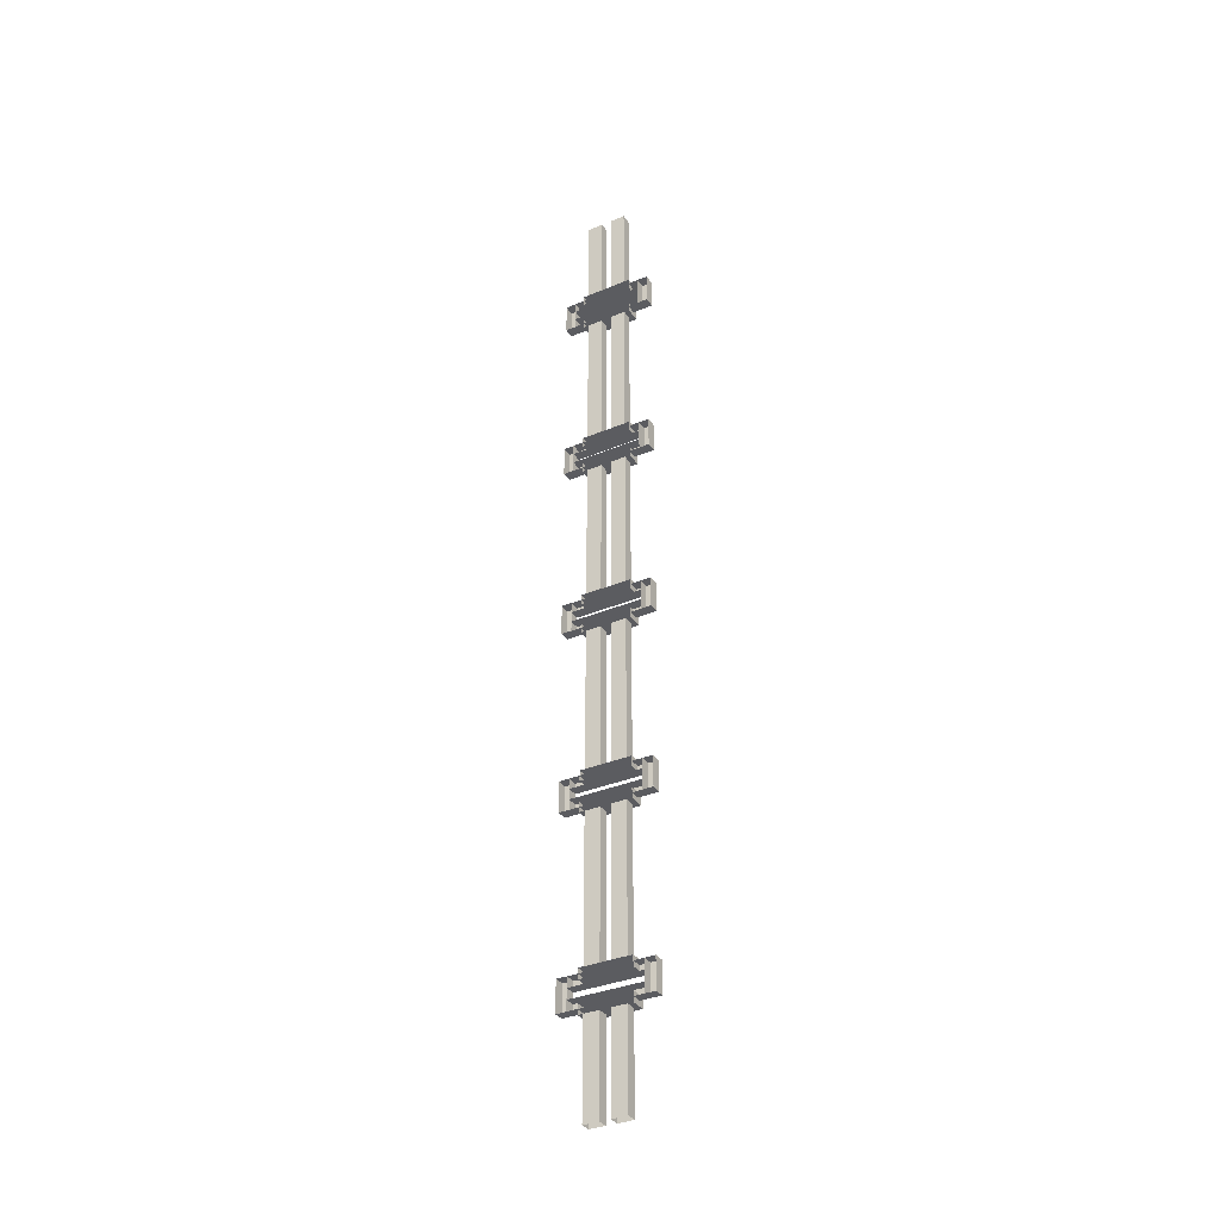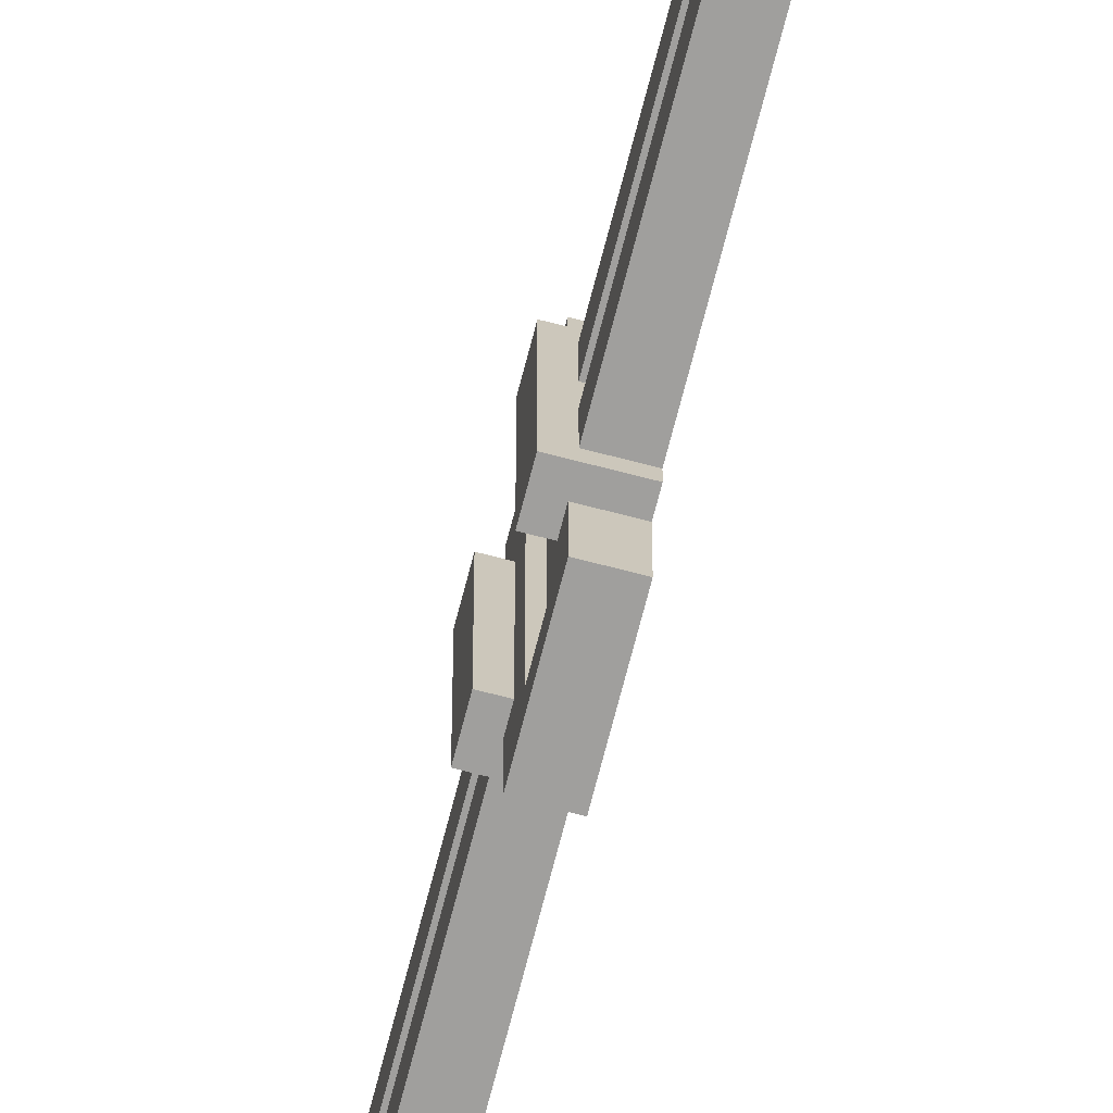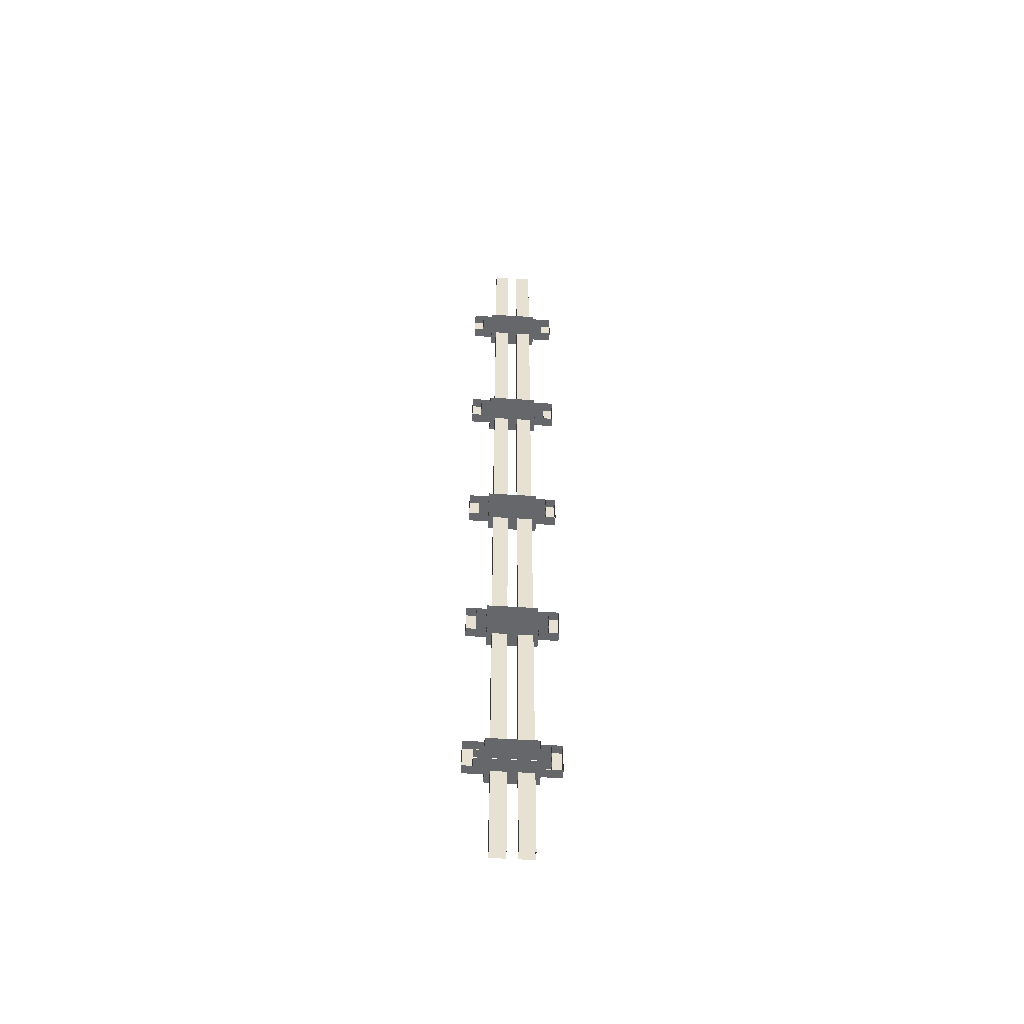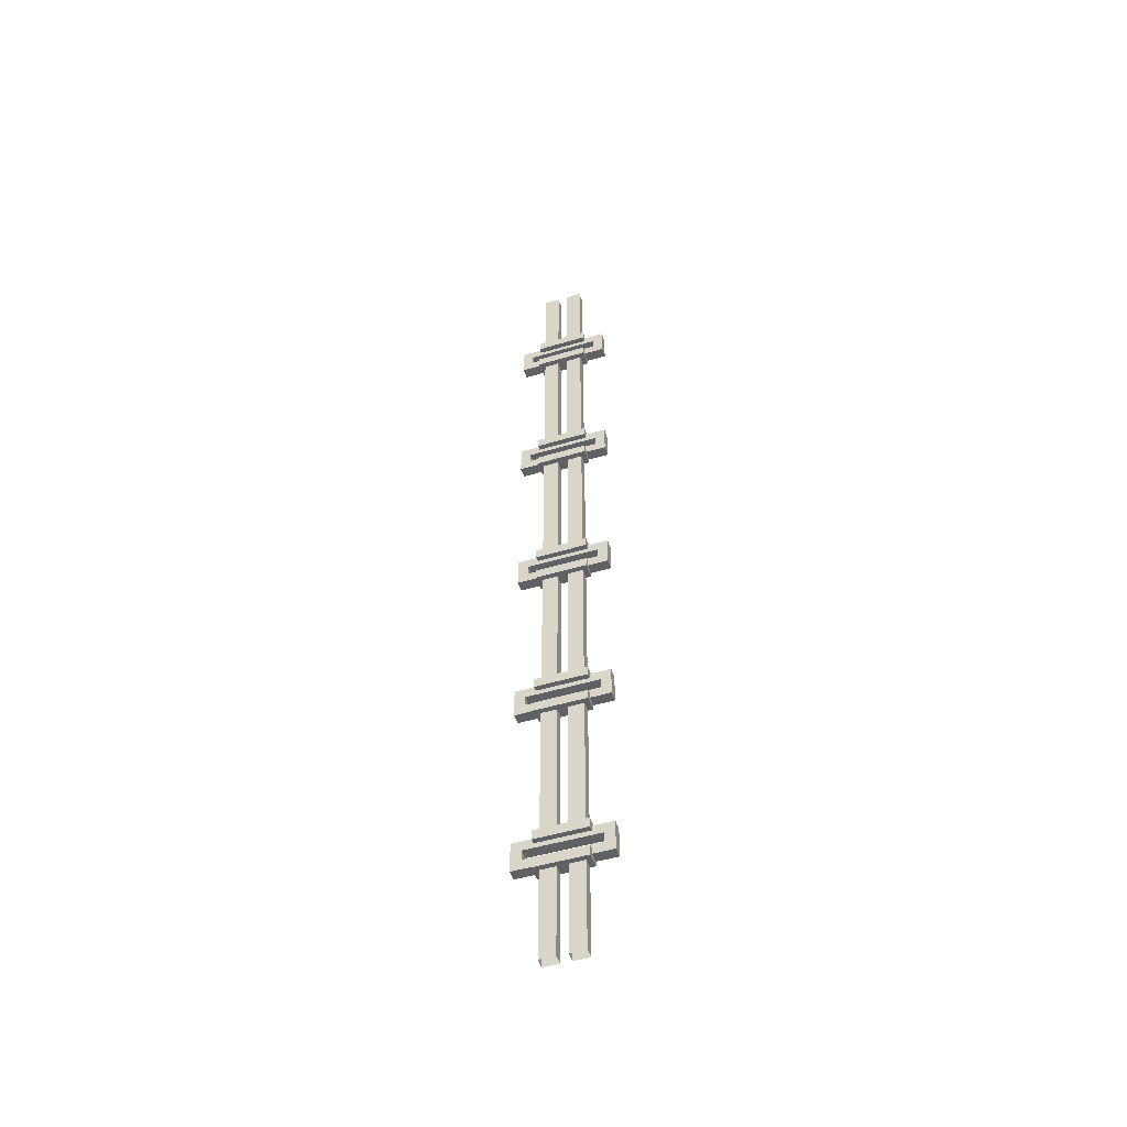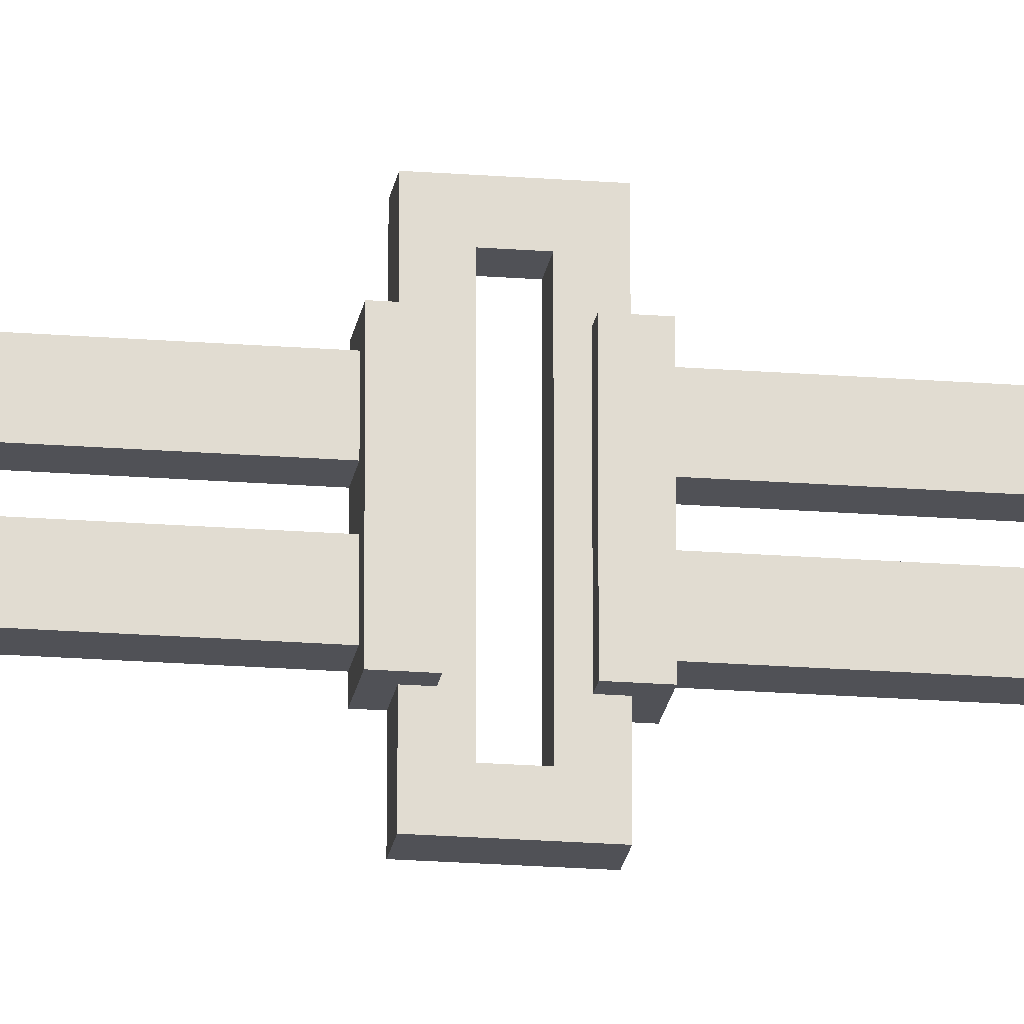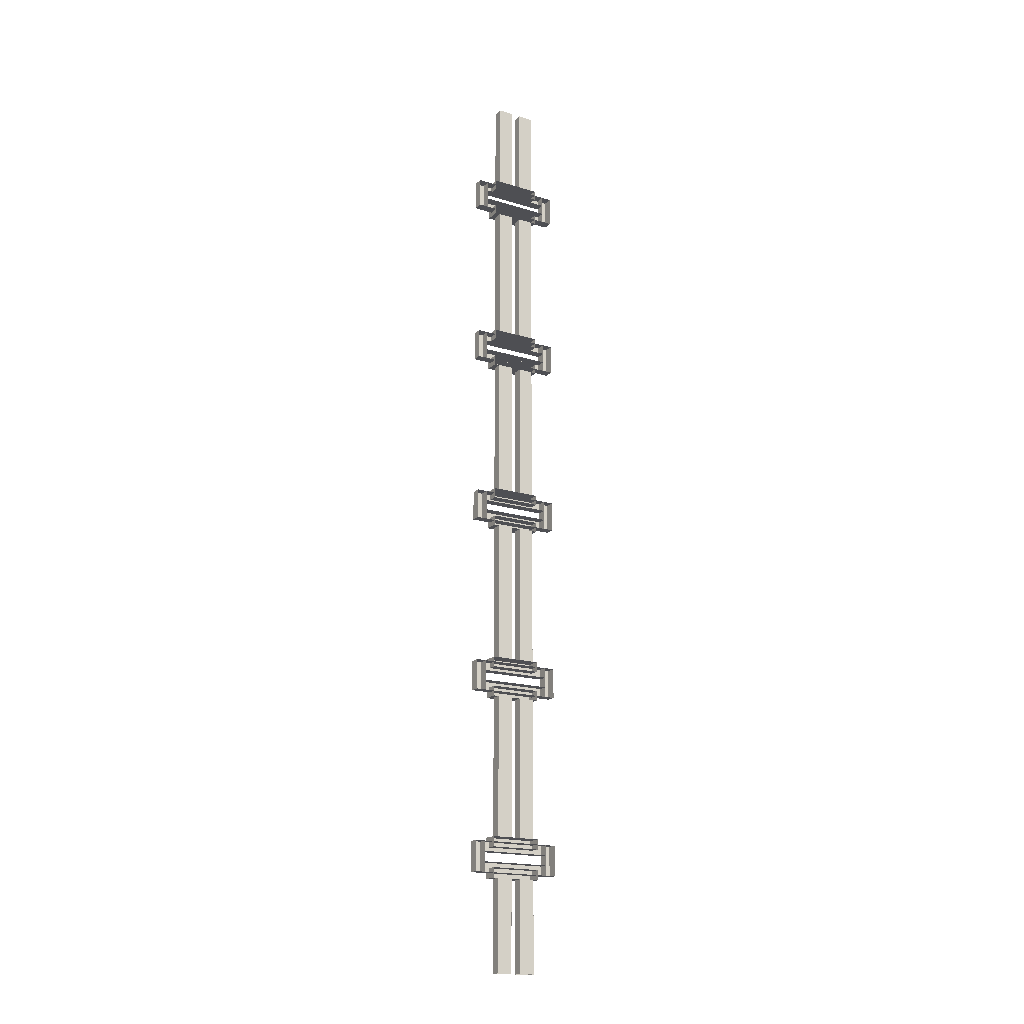
<metadata>
{"format":"obj","ext":"obj","renderer":"f3d","projection":"perspective","resolution":1024,"background":"white","views":[{"elev":-34.7,"azim":-60.6,"up":"+Z"},{"elev":-71.4,"azim":165.5,"up":"+Y"},{"elev":-52.1,"azim":-94.1,"up":"+Z"},{"elev":-50.2,"azim":108.1,"up":"+Z"},{"elev":-20.3,"azim":81.7,"up":"+Y"},{"elev":-18.1,"azim":-120.6,"up":"+Z"}]}
</metadata>
<code>
o cube
v 1.188 1.812 -4.312
v 1.188 1.812 -4.688
v 1.188 1.688 -4.312
v 1.188 1.688 -4.688
v 1.062 1.812 -4.312
v 1.062 1.812 -4.688
v 1.062 1.688 -4.312
v 1.062 1.688 -4.688
v 1.188 1.688 -4.312
v 1.188 1.688 -4.438
v 1.188 0.8125 -4.312
v 1.188 0.8125 -4.438
v 1.062 1.688 -4.312
v 1.062 1.688 -4.438
v 1.062 0.8125 -4.312
v 1.062 0.8125 -4.438
v 1.188 1.688 -4.562
v 1.188 1.688 -4.688
v 1.188 0.8125 -4.562
v 1.188 0.8125 -4.688
v 1.062 1.688 -4.562
v 1.062 1.688 -4.688
v 1.062 0.8125 -4.562
v 1.062 0.8125 -4.688
v 1.25 1.562 -4.625
v 1.25 1.562 -4.75
v 1.25 0.9375 -4.625
v 1.25 0.9375 -4.75
v 1.062 1.562 -4.625
v 1.062 1.562 -4.75
v 1.062 0.9375 -4.625
v 1.062 0.9375 -4.75
v 1.25 1.562 -4.25
v 1.25 1.562 -4.375
v 1.25 0.9375 -4.25
v 1.25 0.9375 -4.375
v 1.062 1.562 -4.25
v 1.062 1.562 -4.375
v 1.062 0.9375 -4.25
v 1.062 0.9375 -4.375
v 1.188 0.8125 -4.312
v 1.188 0.8125 -4.688
v 1.188 0.6875 -4.312
v 1.188 0.6875 -4.688
v 1.062 0.8125 -4.312
v 1.062 0.8125 -4.688
v 1.062 0.6875 -4.312
v 1.062 0.6875 -4.688
v 1.188 1.812 -2.062
v 1.188 1.812 -2.438
v 1.188 1.688 -2.062
v 1.188 1.688 -2.438
v 1.062 1.812 -2.062
v 1.062 1.812 -2.438
v 1.062 1.688 -2.062
v 1.062 1.688 -2.438
v 1.188 1.688 -2.062
v 1.188 1.688 -2.188
v 1.188 0.8125 -2.062
v 1.188 0.8125 -2.188
v 1.062 1.688 -2.062
v 1.062 1.688 -2.188
v 1.062 0.8125 -2.062
v 1.062 0.8125 -2.188
v 1.188 1.688 -2.312
v 1.188 1.688 -2.438
v 1.188 0.8125 -2.312
v 1.188 0.8125 -2.438
v 1.062 1.688 -2.312
v 1.062 1.688 -2.438
v 1.062 0.8125 -2.312
v 1.062 0.8125 -2.438
v 1.25 1.562 -2.375
v 1.25 1.562 -2.5
v 1.25 0.9375 -2.375
v 1.25 0.9375 -2.5
v 1.062 1.562 -2.375
v 1.062 1.562 -2.5
v 1.062 0.9375 -2.375
v 1.062 0.9375 -2.5
v 1.25 1.562 -2
v 1.25 1.562 -2.125
v 1.25 0.9375 -2
v 1.25 0.9375 -2.125
v 1.062 1.562 -2
v 1.062 1.562 -2.125
v 1.062 0.9375 -2
v 1.062 0.9375 -2.125
v 1.188 0.8125 -2.062
v 1.188 0.8125 -2.438
v 1.188 0.6875 -2.062
v 1.188 0.6875 -2.438
v 1.062 0.8125 -2.062
v 1.062 0.8125 -2.438
v 1.062 0.6875 -2.062
v 1.062 0.6875 -2.438
v 1.188 1.812 0.1875
v 1.188 1.812 -0.1875
v 1.188 1.688 0.1875
v 1.188 1.688 -0.1875
v 1.062 1.812 0.1875
v 1.062 1.812 -0.1875
v 1.062 1.688 0.1875
v 1.062 1.688 -0.1875
v 1.188 1.688 0.1875
v 1.188 1.688 0.0625
v 1.188 0.8125 0.1875
v 1.188 0.8125 0.0625
v 1.062 1.688 0.1875
v 1.062 1.688 0.0625
v 1.062 0.8125 0.1875
v 1.062 0.8125 0.0625
v 1.188 1.688 -0.0625
v 1.188 1.688 -0.1875
v 1.188 0.8125 -0.0625
v 1.188 0.8125 -0.1875
v 1.062 1.688 -0.0625
v 1.062 1.688 -0.1875
v 1.062 0.8125 -0.0625
v 1.062 0.8125 -0.1875
v 1.25 1.562 -0.125
v 1.25 1.562 -0.25
v 1.25 0.9375 -0.125
v 1.25 0.9375 -0.25
v 1.062 1.562 -0.125
v 1.062 1.562 -0.25
v 1.062 0.9375 -0.125
v 1.062 0.9375 -0.25
v 1.25 1.562 0.25
v 1.25 1.562 0.125
v 1.25 0.9375 0.25
v 1.25 0.9375 0.125
v 1.062 1.562 0.25
v 1.062 1.562 0.125
v 1.062 0.9375 0.25
v 1.062 0.9375 0.125
v 1.188 0.8125 0.1875
v 1.188 0.8125 -0.1875
v 1.188 0.6875 0.1875
v 1.188 0.6875 -0.1875
v 1.062 0.8125 0.1875
v 1.062 0.8125 -0.1875
v 1.062 0.6875 0.1875
v 1.062 0.6875 -0.1875
v 1.188 1.812 2.438
v 1.188 1.812 2.062
v 1.188 1.688 2.438
v 1.188 1.688 2.062
v 1.062 1.812 2.438
v 1.062 1.812 2.062
v 1.062 1.688 2.438
v 1.062 1.688 2.062
v 1.188 1.688 2.438
v 1.188 1.688 2.312
v 1.188 0.8125 2.438
v 1.188 0.8125 2.312
v 1.062 1.688 2.438
v 1.062 1.688 2.312
v 1.062 0.8125 2.438
v 1.062 0.8125 2.312
v 1.188 1.688 2.188
v 1.188 1.688 2.062
v 1.188 0.8125 2.188
v 1.188 0.8125 2.062
v 1.062 1.688 2.188
v 1.062 1.688 2.062
v 1.062 0.8125 2.188
v 1.062 0.8125 2.062
v 1.25 1.562 2.125
v 1.25 1.562 2
v 1.25 0.9375 2.125
v 1.25 0.9375 2
v 1.062 1.562 2.125
v 1.062 1.562 2
v 1.062 0.9375 2.125
v 1.062 0.9375 2
v 1.25 1.562 2.5
v 1.25 1.562 2.375
v 1.25 0.9375 2.5
v 1.25 0.9375 2.375
v 1.062 1.562 2.5
v 1.062 1.562 2.375
v 1.062 0.9375 2.5
v 1.062 0.9375 2.375
v 1.188 0.8125 2.438
v 1.188 0.8125 2.062
v 1.188 0.6875 2.438
v 1.188 0.6875 2.062
v 1.062 0.8125 2.438
v 1.062 0.8125 2.062
v 1.062 0.6875 2.438
v 1.062 0.6875 2.062
v 1.188 1.812 4.688
v 1.188 1.812 4.312
v 1.188 1.688 4.688
v 1.188 1.688 4.312
v 1.062 1.812 4.688
v 1.062 1.812 4.312
v 1.062 1.688 4.688
v 1.062 1.688 4.312
v 1.188 1.688 4.688
v 1.188 1.688 4.562
v 1.188 0.8125 4.688
v 1.188 0.8125 4.562
v 1.062 1.688 4.688
v 1.062 1.688 4.562
v 1.062 0.8125 4.688
v 1.062 0.8125 4.562
v 1.188 1.688 4.438
v 1.188 1.688 4.312
v 1.188 0.8125 4.438
v 1.188 0.8125 4.312
v 1.062 1.688 4.438
v 1.062 1.688 4.312
v 1.062 0.8125 4.438
v 1.062 0.8125 4.312
v 1.25 1.562 4.375
v 1.25 1.562 4.25
v 1.25 0.9375 4.375
v 1.25 0.9375 4.25
v 1.062 1.562 4.375
v 1.062 1.562 4.25
v 1.062 0.9375 4.375
v 1.062 0.9375 4.25
v 1.25 1.562 4.75
v 1.25 1.562 4.625
v 1.25 0.9375 4.75
v 1.25 0.9375 4.625
v 1.062 1.562 4.75
v 1.062 1.562 4.625
v 1.062 0.9375 4.75
v 1.062 0.9375 4.625
v 1.188 0.8125 4.688
v 1.188 0.8125 4.312
v 1.188 0.6875 4.688
v 1.188 0.6875 4.312
v 1.062 0.8125 4.688
v 1.062 0.8125 4.312
v 1.062 0.6875 4.688
v 1.062 0.6875 4.312
v 1.188 1.5 -4.75
v 1.188 1.5 -5.875
v 1.188 1.312 -4.75
v 1.188 1.312 -5.875
v 1.062 1.5 -4.75
v 1.062 1.5 -5.875
v 1.062 1.312 -4.75
v 1.062 1.312 -5.875
v 1.188 1.188 -4.75
v 1.188 1.188 -5.875
v 1.188 1 -4.75
v 1.188 1 -5.875
v 1.062 1.188 -4.75
v 1.062 1.188 -5.875
v 1.062 1 -4.75
v 1.062 1 -5.875
v 1.188 1.5 5.875
v 1.188 1.5 4.75
v 1.188 1.312 5.875
v 1.188 1.312 4.75
v 1.062 1.5 5.875
v 1.062 1.5 4.75
v 1.062 1.312 5.875
v 1.062 1.312 4.75
v 1.188 1.188 5.875
v 1.188 1.188 4.75
v 1.188 1 5.875
v 1.188 1 4.75
v 1.062 1.188 5.875
v 1.062 1.188 4.75
v 1.062 1 5.875
v 1.062 1 4.75
v 1.188 1.5 -2.5
v 1.188 1.5 -4.25
v 1.188 1.312 -2.5
v 1.188 1.312 -4.25
v 1.062 1.5 -2.5
v 1.062 1.5 -4.25
v 1.062 1.312 -2.5
v 1.062 1.312 -4.25
v 1.188 1.188 -2.5
v 1.188 1.188 -4.25
v 1.188 1 -2.5
v 1.188 1 -4.25
v 1.062 1.188 -2.5
v 1.062 1.188 -4.25
v 1.062 1 -2.5
v 1.062 1 -4.25
v 1.188 1.5 -0.25
v 1.188 1.5 -2
v 1.188 1.312 -0.25
v 1.188 1.312 -2
v 1.062 1.5 -0.25
v 1.062 1.5 -2
v 1.062 1.312 -0.25
v 1.062 1.312 -2
v 1.188 1.188 -0.25
v 1.188 1.188 -2
v 1.188 1 -0.25
v 1.188 1 -2
v 1.062 1.188 -0.25
v 1.062 1.188 -2
v 1.062 1 -0.25
v 1.062 1 -2
v 1.188 1.5 2
v 1.188 1.5 0.25
v 1.188 1.312 2
v 1.188 1.312 0.25
v 1.062 1.5 2
v 1.062 1.5 0.25
v 1.062 1.312 2
v 1.062 1.312 0.25
v 1.188 1.188 2
v 1.188 1.188 0.25
v 1.188 1 2
v 1.188 1 0.25
v 1.062 1.188 2
v 1.062 1.188 0.25
v 1.062 1 2
v 1.062 1 0.25
v 1.188 1.5 4.25
v 1.188 1.5 2.5
v 1.188 1.312 4.25
v 1.188 1.312 2.5
v 1.062 1.5 4.25
v 1.062 1.5 2.5
v 1.062 1.312 4.25
v 1.062 1.312 2.5
v 1.188 1.188 4.25
v 1.188 1.188 2.5
v 1.188 1 4.25
v 1.188 1 2.5
v 1.062 1.188 4.25
v 1.062 1.188 2.5
v 1.062 1 4.25
v 1.062 1 2.5
f 4 2 1 3
f 1 2 6 5
f 4 3 7 8
f 3 1 5 7
f 8 6 2 4
f 12 10 9 11
f 11 9 13 15
f 16 14 10 12
f 20 18 17 19
f 19 17 21 23
f 24 22 18 20
f 28 26 25 27
f 25 26 30 29
f 28 27 31 32
f 27 25 29 31
f 32 30 26 28
f 36 34 33 35
f 33 34 38 37
f 36 35 39 40
f 35 33 37 39
f 40 38 34 36
f 44 42 41 43
f 41 42 46 45
f 44 43 47 48
f 43 41 45 47
f 48 46 42 44
f 52 50 49 51
f 49 50 54 53
f 52 51 55 56
f 51 49 53 55
f 56 54 50 52
f 60 58 57 59
f 59 57 61 63
f 64 62 58 60
f 68 66 65 67
f 67 65 69 71
f 72 70 66 68
f 76 74 73 75
f 73 74 78 77
f 76 75 79 80
f 75 73 77 79
f 80 78 74 76
f 84 82 81 83
f 81 82 86 85
f 84 83 87 88
f 83 81 85 87
f 88 86 82 84
f 92 90 89 91
f 89 90 94 93
f 92 91 95 96
f 91 89 93 95
f 96 94 90 92
f 100 98 97 99
f 97 98 102 101
f 100 99 103 104
f 99 97 101 103
f 104 102 98 100
f 108 106 105 107
f 107 105 109 111
f 112 110 106 108
f 116 114 113 115
f 115 113 117 119
f 120 118 114 116
f 124 122 121 123
f 121 122 126 125
f 124 123 127 128
f 123 121 125 127
f 128 126 122 124
f 132 130 129 131
f 129 130 134 133
f 132 131 135 136
f 131 129 133 135
f 136 134 130 132
f 140 138 137 139
f 137 138 142 141
f 140 139 143 144
f 139 137 141 143
f 144 142 138 140
f 148 146 145 147
f 145 146 150 149
f 148 147 151 152
f 147 145 149 151
f 152 150 146 148
f 156 154 153 155
f 155 153 157 159
f 160 158 154 156
f 164 162 161 163
f 163 161 165 167
f 168 166 162 164
f 172 170 169 171
f 169 170 174 173
f 172 171 175 176
f 171 169 173 175
f 176 174 170 172
f 180 178 177 179
f 177 178 182 181
f 180 179 183 184
f 179 177 181 183
f 184 182 178 180
f 188 186 185 187
f 185 186 190 189
f 188 187 191 192
f 187 185 189 191
f 192 190 186 188
f 196 194 193 195
f 193 194 198 197
f 196 195 199 200
f 195 193 197 199
f 200 198 194 196
f 204 202 201 203
f 203 201 205 207
f 208 206 202 204
f 212 210 209 211
f 211 209 213 215
f 216 214 210 212
f 220 218 217 219
f 217 218 222 221
f 220 219 223 224
f 219 217 221 223
f 224 222 218 220
f 228 226 225 227
f 225 226 230 229
f 228 227 231 232
f 227 225 229 231
f 232 230 226 228
f 236 234 233 235
f 233 234 238 237
f 236 235 239 240
f 235 233 237 239
f 240 238 234 236
f 244 242 241 243
f 247 245 246 248
f 241 242 246 245
f 244 243 247 248
f 252 250 249 251
f 255 253 254 256
f 249 250 254 253
f 252 251 255 256
f 260 258 257 259
f 263 261 262 264
f 257 258 262 261
f 260 259 263 264
f 268 266 265 267
f 271 269 270 272
f 265 266 270 269
f 268 267 271 272
f 276 274 273 275
f 279 277 278 280
f 273 274 278 277
f 276 275 279 280
f 284 282 281 283
f 287 285 286 288
f 281 282 286 285
f 284 283 287 288
f 292 290 289 291
f 295 293 294 296
f 289 290 294 293
f 292 291 295 296
f 300 298 297 299
f 303 301 302 304
f 297 298 302 301
f 300 299 303 304
f 308 306 305 307
f 311 309 310 312
f 305 306 310 309
f 308 307 311 312
f 316 314 313 315
f 319 317 318 320
f 313 314 318 317
f 316 315 319 320
f 324 322 321 323
f 327 325 326 328
f 321 322 326 325
f 324 323 327 328
f 332 330 329 331
f 335 333 334 336
f 329 330 334 333
f 332 331 335 336

</code>
